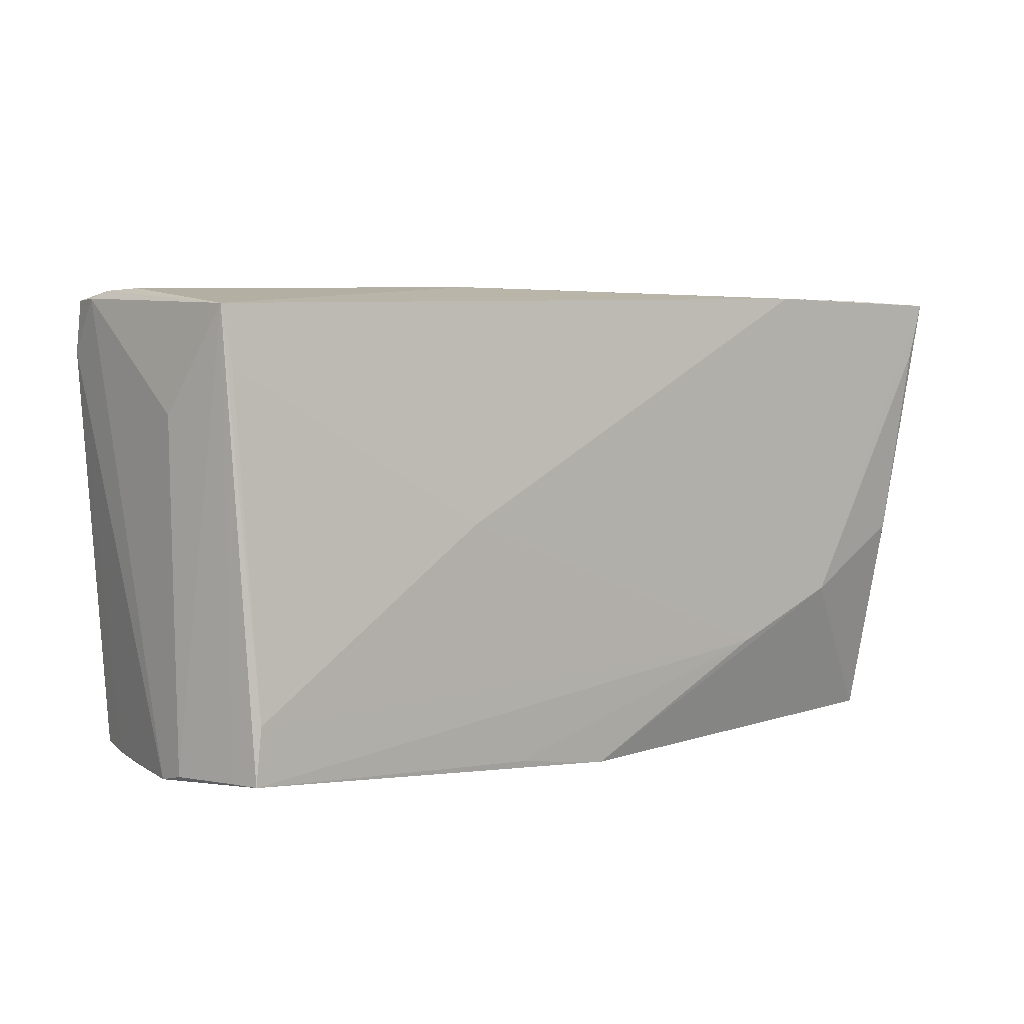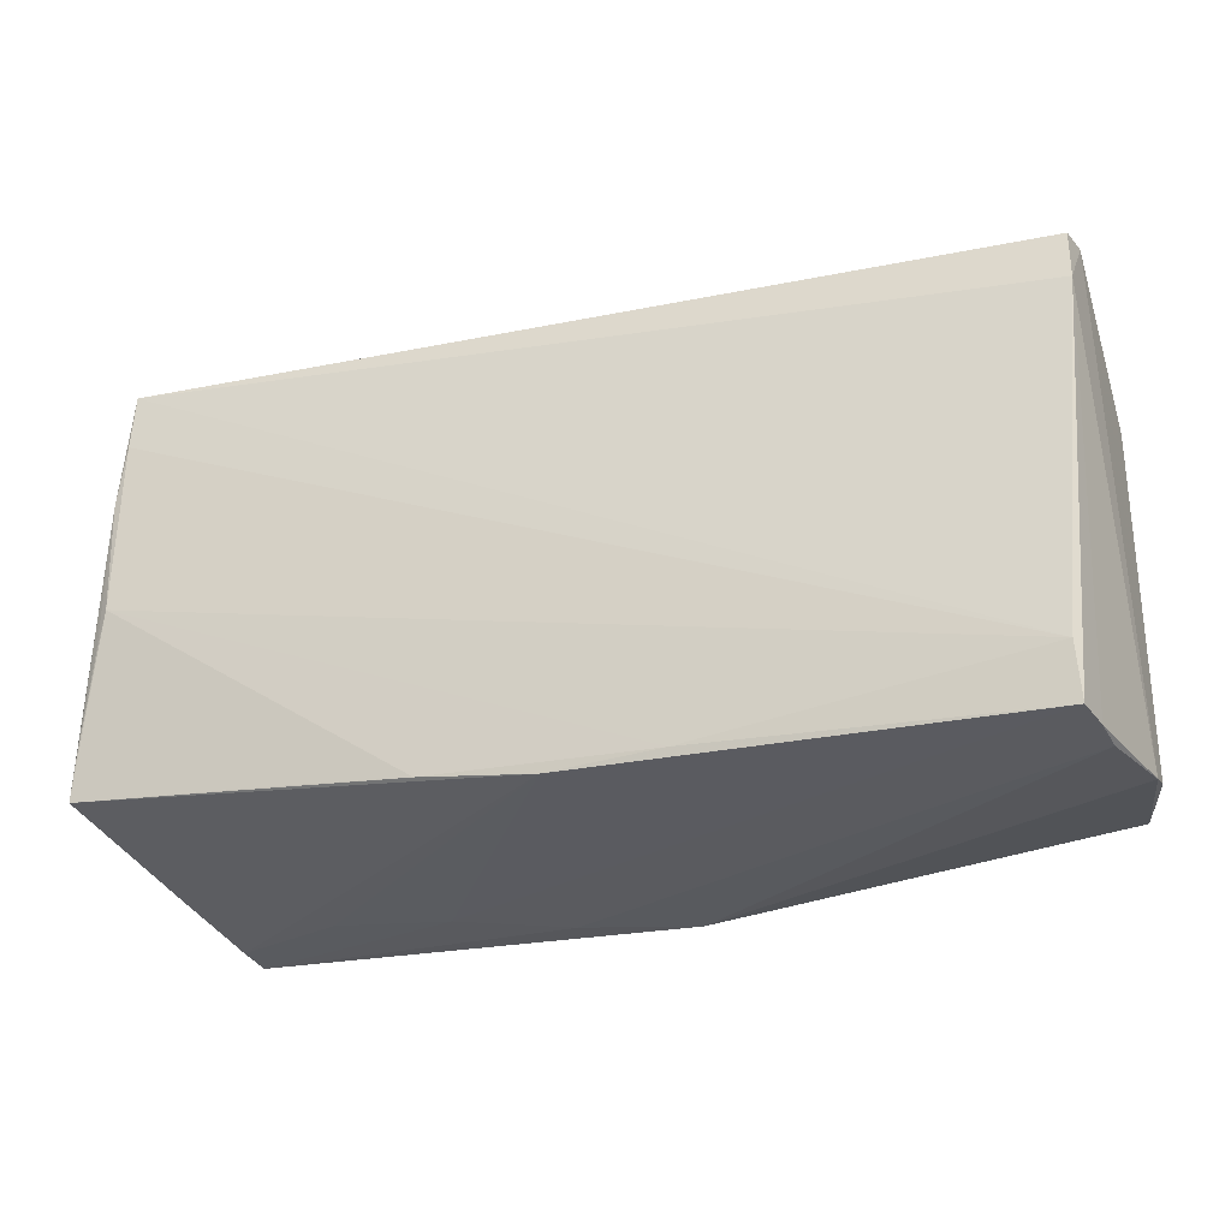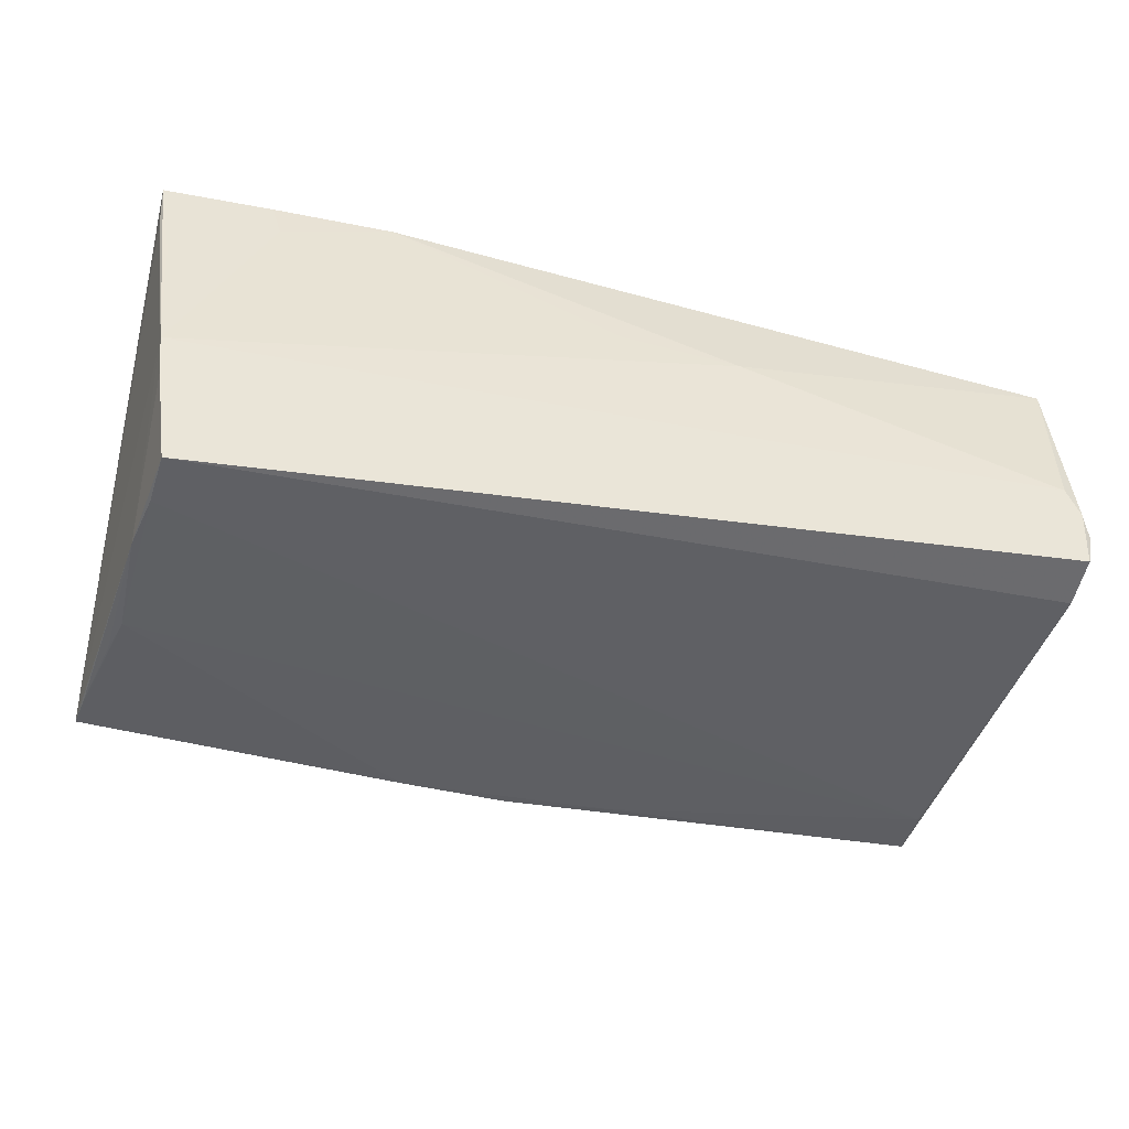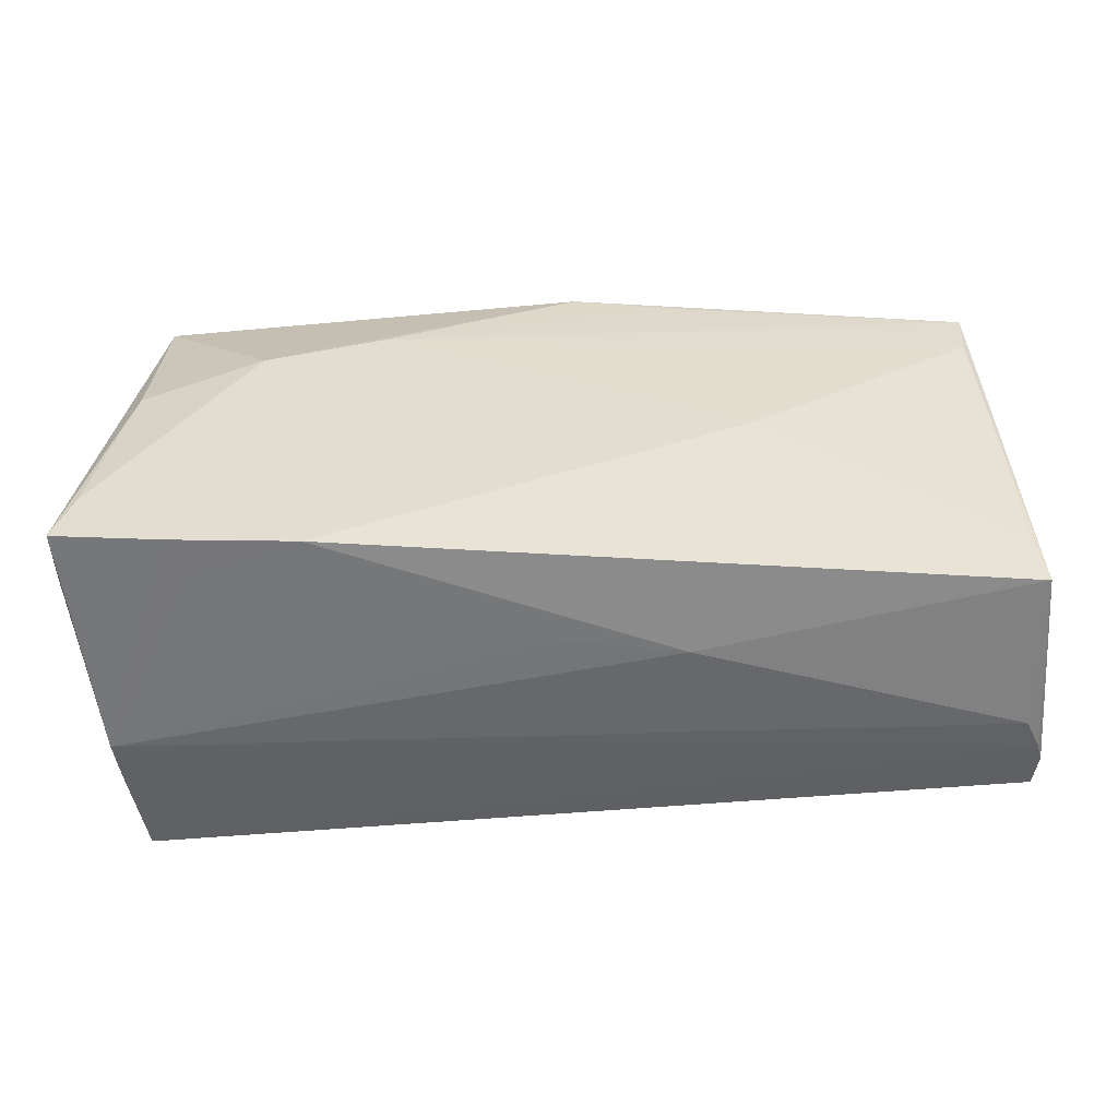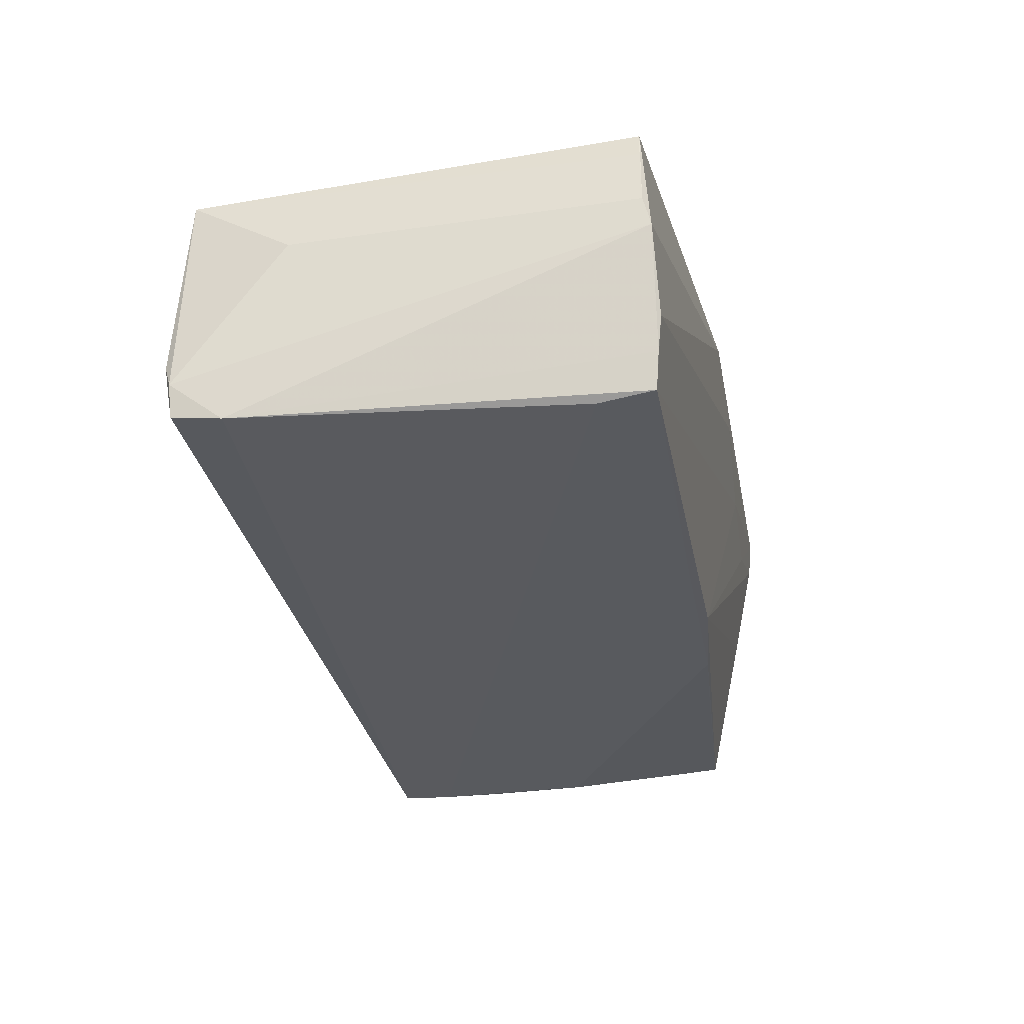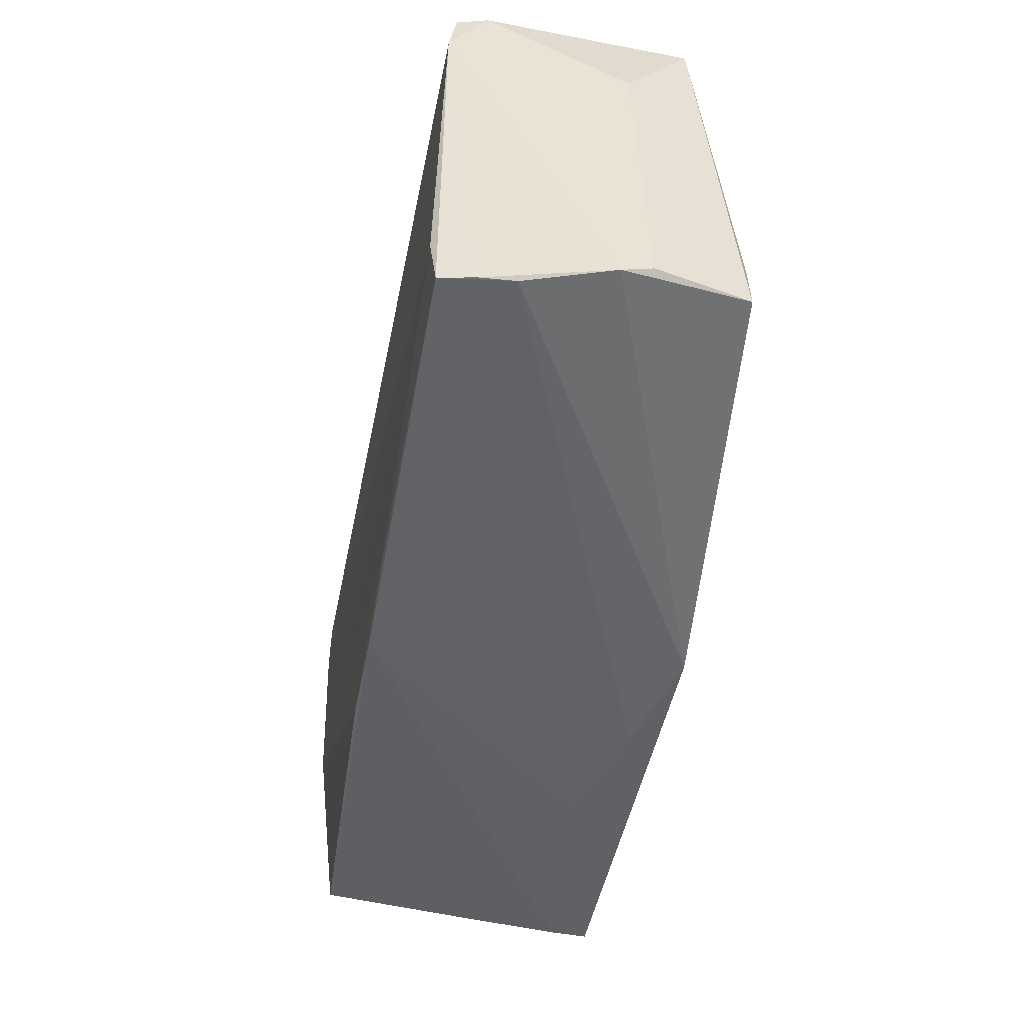
<metadata>
{"format":"obj","ext":"obj","renderer":"f3d","projection":"perspective","resolution":1024,"background":"white","views":[{"elev":6.3,"azim":-40.0,"up":"+Y"},{"elev":-27.3,"azim":-159.2,"up":"+Y"},{"elev":-46.0,"azim":165.9,"up":"+Z"},{"elev":34.7,"azim":178.7,"up":"+Z"},{"elev":-27.4,"azim":-79.2,"up":"+Z"},{"elev":-50.1,"azim":-96.9,"up":"+Y"}]}
</metadata>
<code>
v -0.01717 -0.02781 0.01878
v -0.05657 0.02699 -0.01093
v -0.05302 -0.02608 -0.01548
v 0.04876 -0.00128 -0.02298
v 0.04991 -0.006249 -0.02223
v -0.02401 0.00114 0.01899
v 0.04771 0.01855 -0.02362
v 0.02636 0.02692 0.02055
v -0.05421 -0.02697 -0.007031
v 0.008753 -0.02981 0.01444
v 0.04048 0.02652 0.02068
v 0.04725 0.02487 -0.02361
v -0.05408 0.02816 -0.004784
v -0.05385 -0.02651 -0.0112
v 0.03459 -0.02905 0.006306
v 0.02136 -0.02937 0.008787
v -0.05593 0.02672 -0.01474
v 0.04897 0.01149 -0.02318
v -0.01341 -0.02512 -0.01794
v -0.0561 0.02076 -0.01561
v 0.04776 -0.004402 0.01976
v -0.05349 -0.02529 0.01777
v -0.05376 0.01989 0.01467
v 0.05192 -0.01772 -0.02076
v 0.05335 0.0259 0.02095
v -0.05282 -0.01868 0.01786
v 0.0513 0.0264 0.009148
v 0.01303 -0.02483 -0.01933
v -0.05575 0.02787 -0.008341
v -0.00431 -0.02979 0.01899
v -0.0566 0.01439 0.005951
v -0.0566 -0.02568 0.006831
v -0.0566 -0.02659 0.003292
v 0.05254 -0.02208 -0.02021
v -0.05461 0.02655 0.01393
v -0.0001982 -0.02613 -0.01846
v 0.03379 -0.01155 0.02097
v 0.04987 0.027 -0.007212
v -0.05444 -0.02535 0.01453
v 0.04965 -0.0266 -0.001593
v 0.05288 0.02559 0.01467
v 0.04782 -0.02936 0.01015
v 0.04922 0.02636 -0.01201
v 0.05127 0.019 0.02097
v -0.01534 0.02834 0.00613
v 0.02661 -0.02375 -0.01966
v 0.04762 -0.02981 0.01456
v 0.03931 0.02669 0.01639
v -0.001309 0.02796 0.007718
v -0.05266 -0.01955 -0.01623
v 0.01984 -0.0172 0.02049
f 12 29 38
f 25 34 41
f 41 38 25
f 34 38 41
f 18 38 34
f 47 30 10
f 37 30 47
f 47 34 25
f 51 30 37
f 10 30 9
f 25 38 27
f 12 38 43
f 43 18 12
f 38 18 43
f 12 18 7
f 4 7 18
f 6 51 37
f 25 37 44
f 37 47 21
f 21 44 37
f 21 47 25
f 25 44 21
f 22 30 1
f 1 51 22
f 30 51 1
f 32 22 39
f 39 35 32
f 22 35 39
f 32 35 31
f 33 22 32
f 32 31 33
f 33 30 22
f 33 9 30
f 17 29 12
f 12 20 17
f 24 18 34
f 34 4 24
f 26 6 23
f 26 35 22
f 23 35 26
f 22 51 26
f 51 6 26
f 8 37 25
f 8 6 37
f 8 45 35
f 8 35 23
f 23 6 8
f 34 47 40
f 47 42 40
f 40 36 34
f 42 36 40
f 29 35 13
f 35 45 13
f 13 38 29
f 13 45 38
f 3 9 14
f 9 33 14
f 14 20 3
f 14 33 20
f 29 17 2
f 2 17 20
f 2 35 29
f 2 31 35
f 20 33 2
f 2 33 31
f 7 4 50
f 12 7 50
f 50 20 12
f 3 20 50
f 5 4 18
f 18 24 5
f 5 24 4
f 25 27 11
f 11 8 25
f 11 27 38
f 38 45 49
f 45 8 49
f 16 47 10
f 3 36 16
f 10 9 16
f 16 9 3
f 34 36 28
f 38 49 48
f 48 49 8
f 48 11 38
f 8 11 48
f 15 36 42
f 15 16 36
f 15 42 47
f 47 16 15
f 46 4 34
f 34 28 46
f 46 28 4
f 19 28 36
f 19 36 3
f 3 50 19
f 19 50 4
f 4 28 19

</code>
